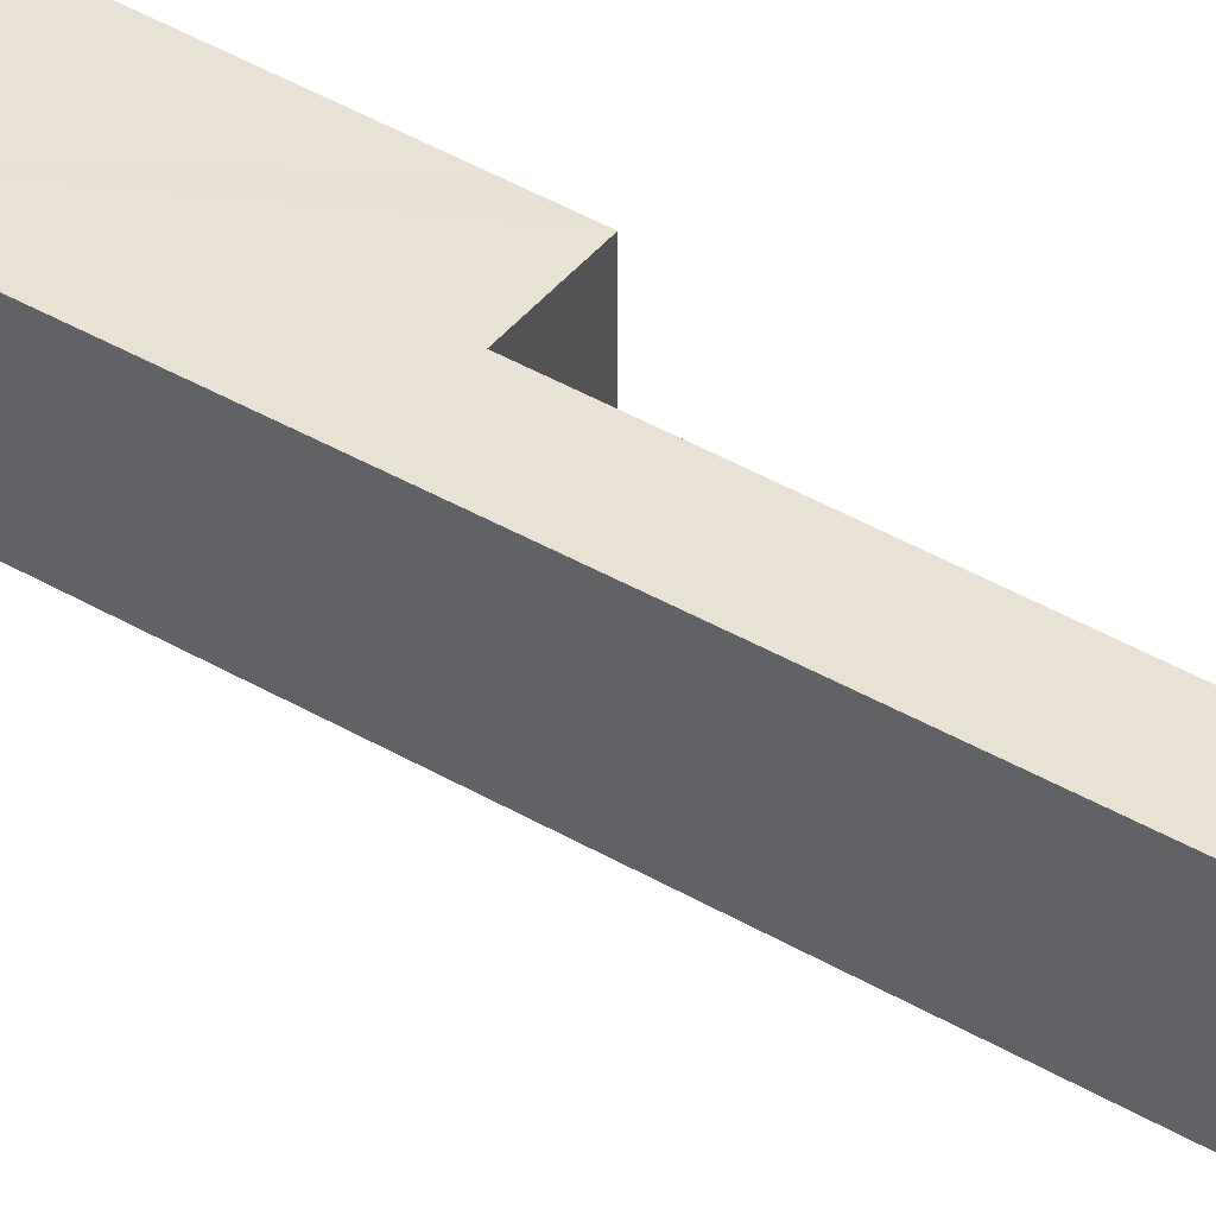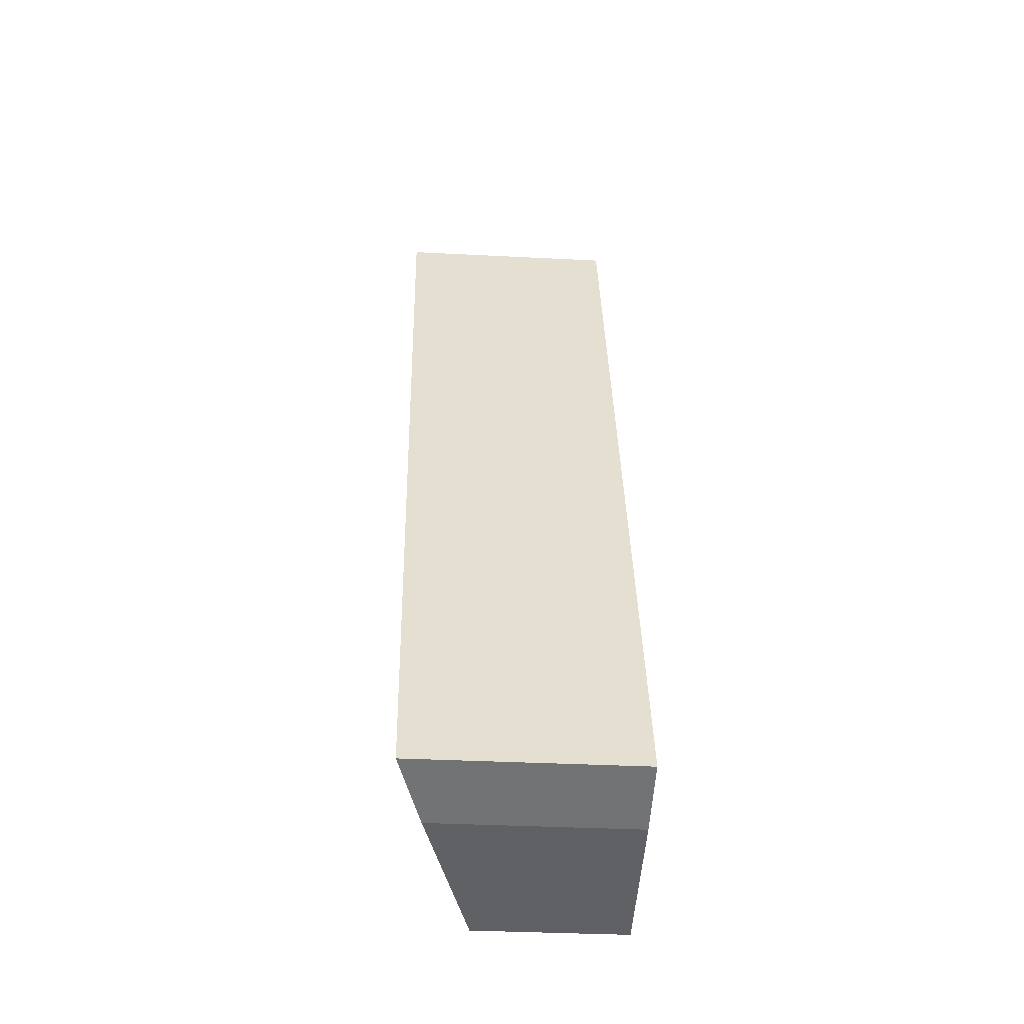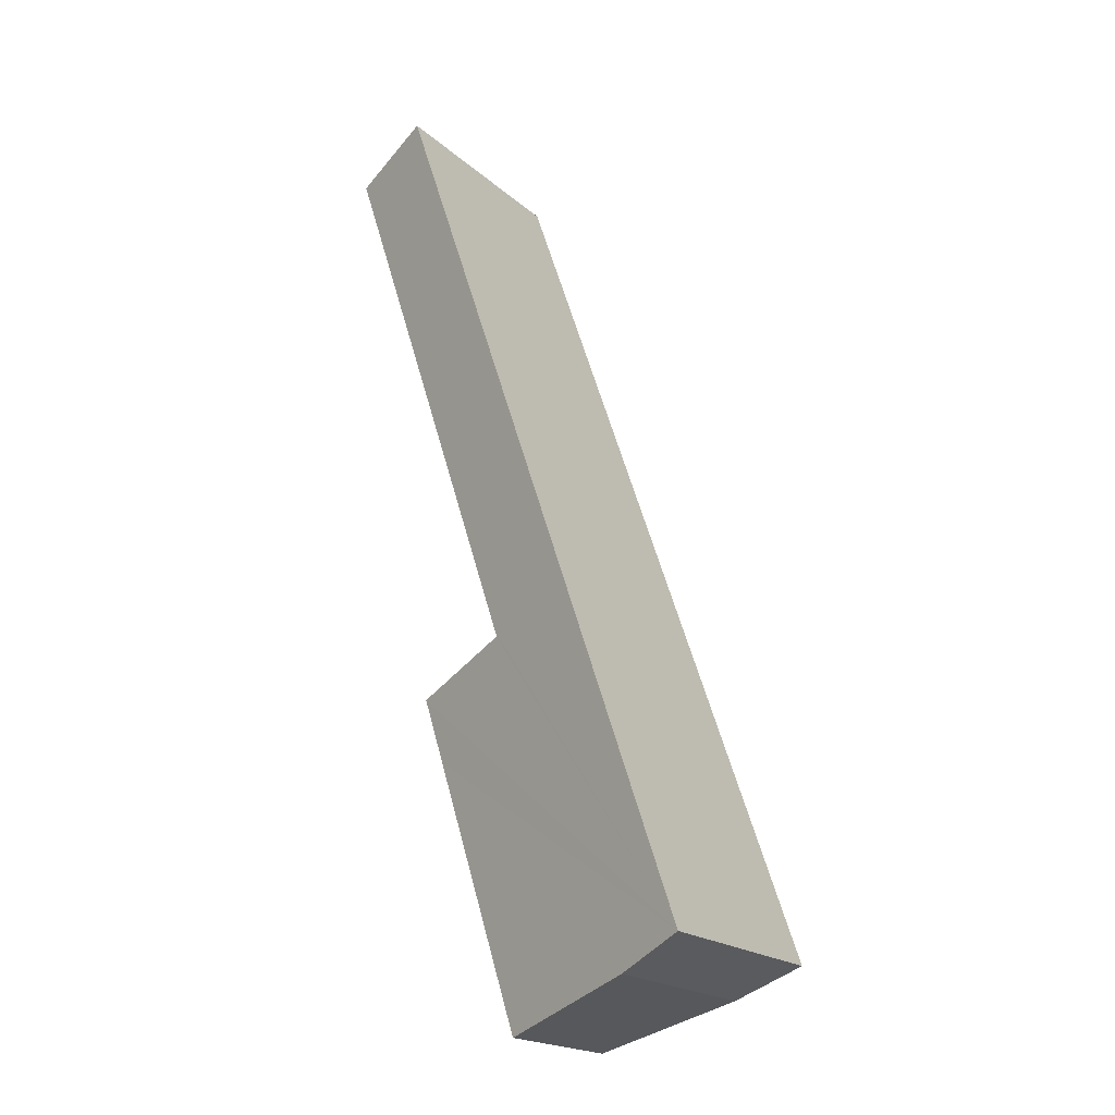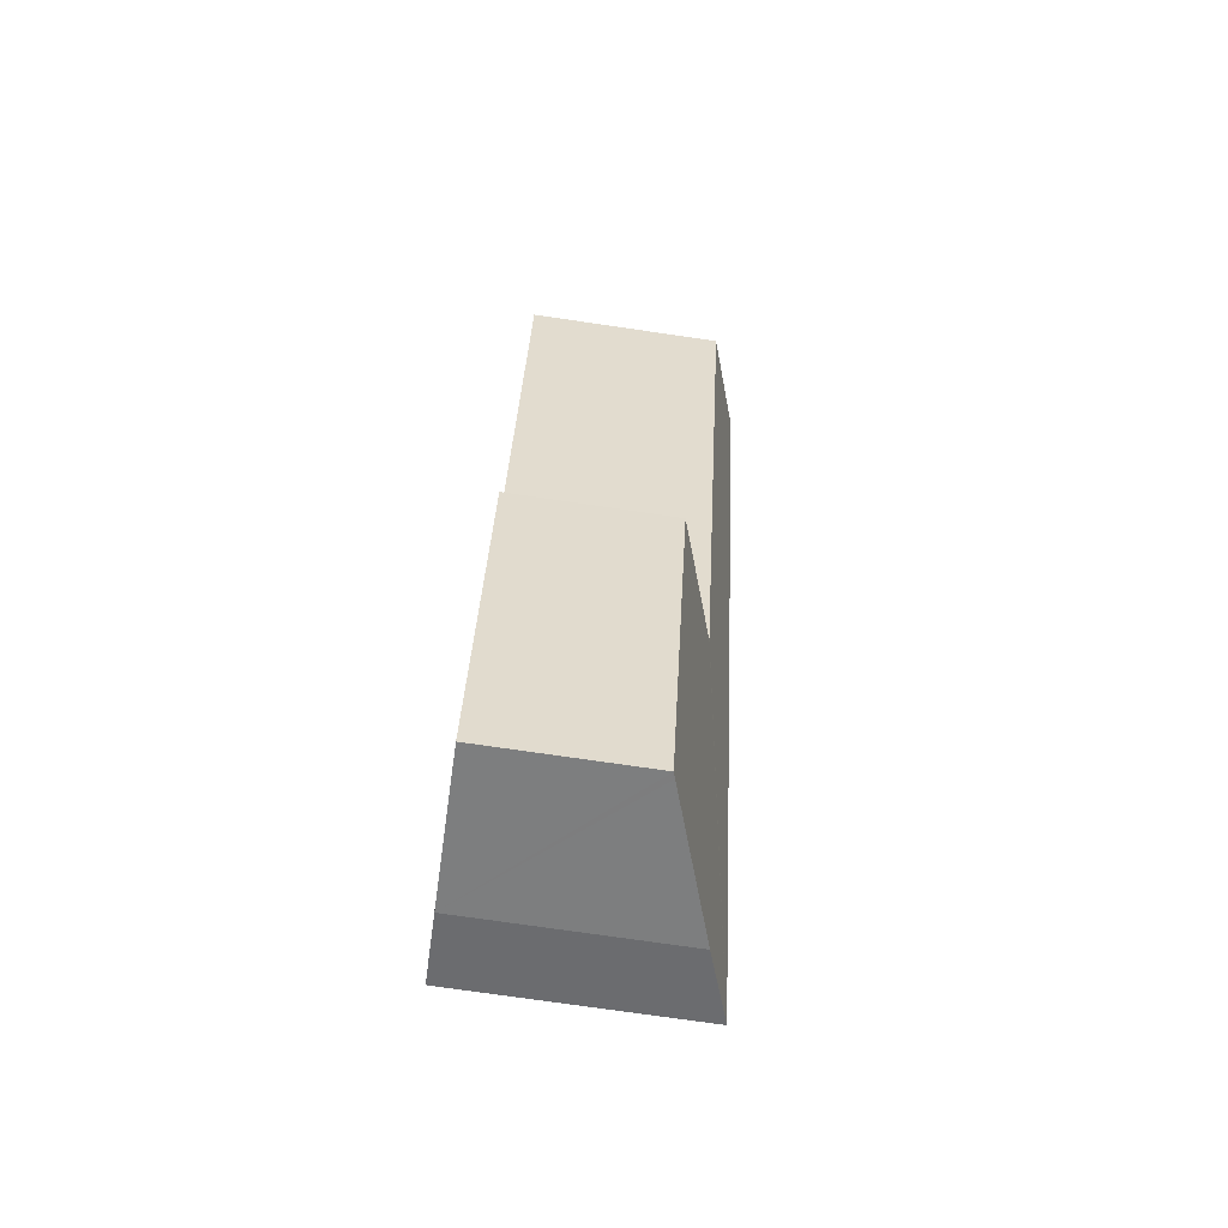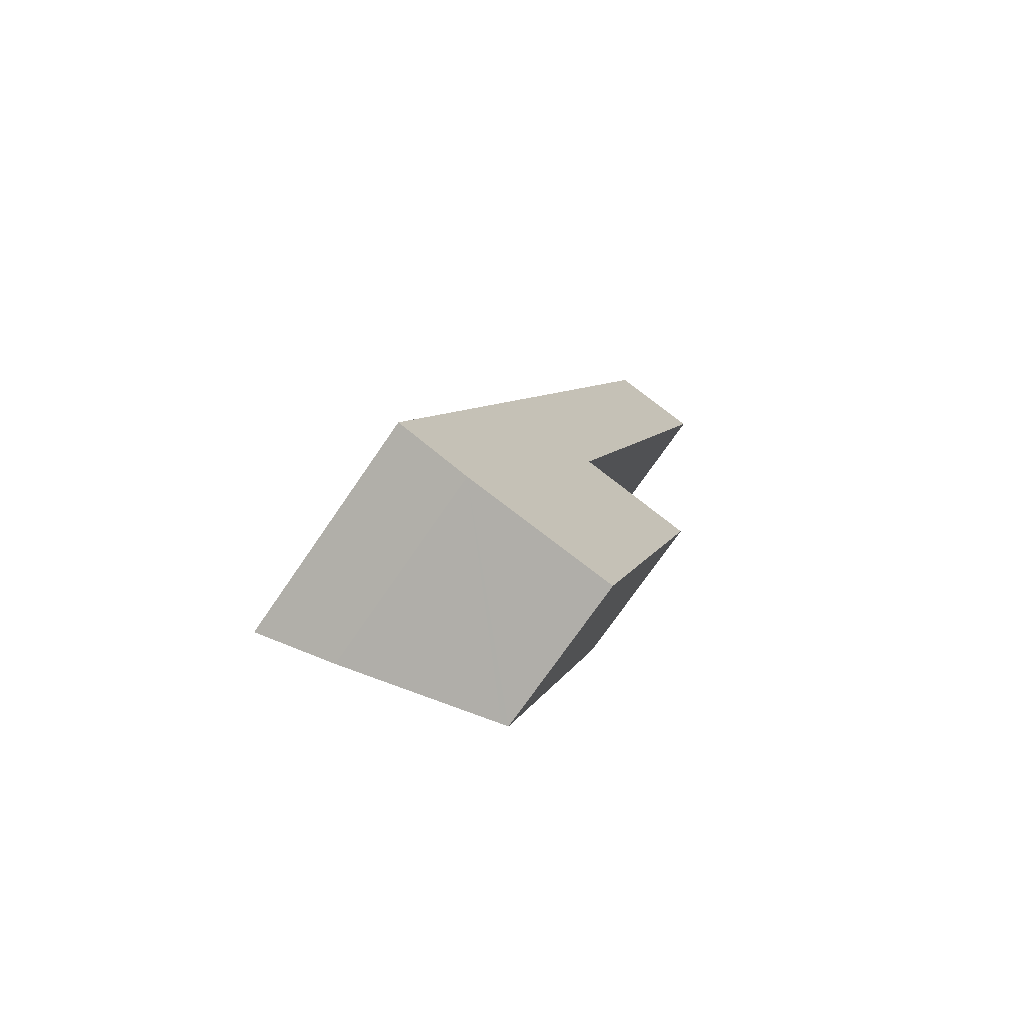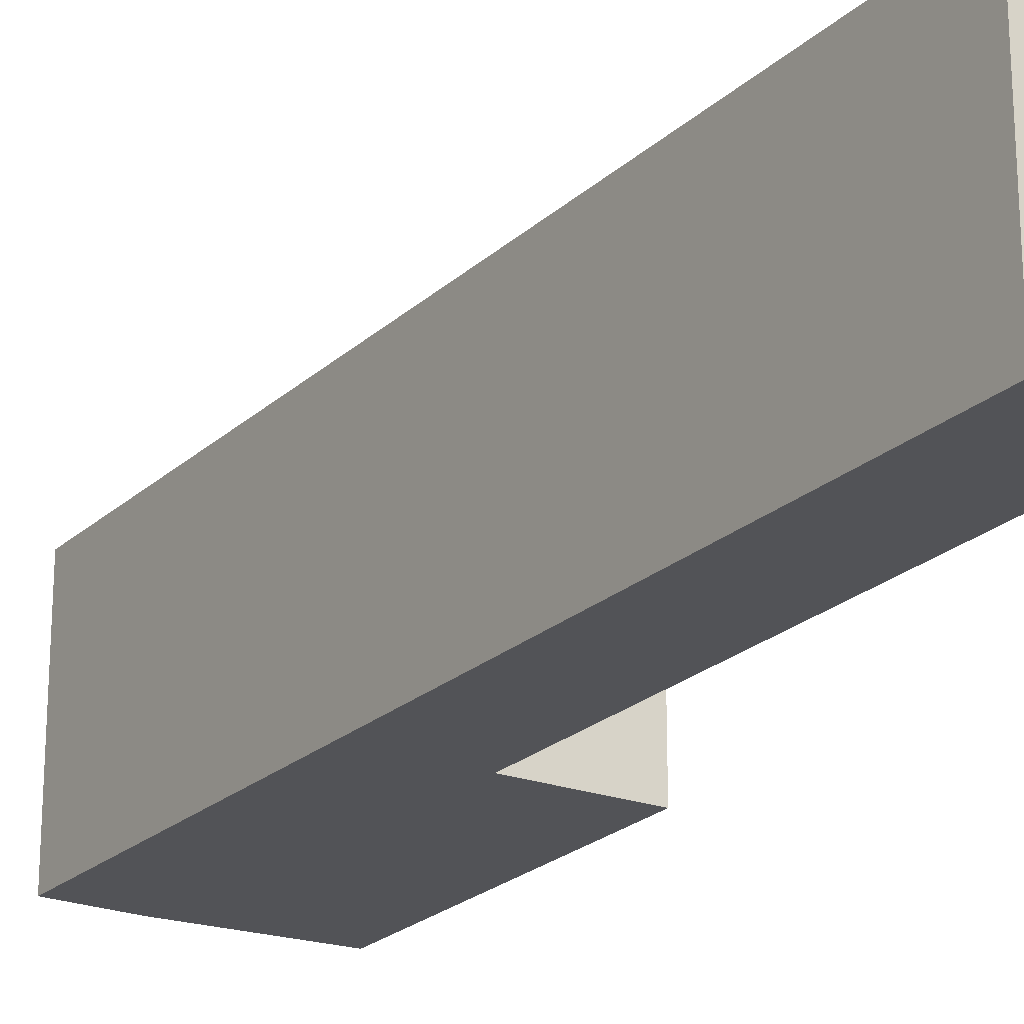
<metadata>
{"format":"obj","ext":"obj","renderer":"f3d","projection":"perspective","resolution":1024,"background":"white","views":[{"elev":55.3,"azim":-41.6,"up":"+Y"},{"elev":-35.2,"azim":-93.9,"up":"+Z"},{"elev":-20.0,"azim":-146.9,"up":"+Z"},{"elev":-74.4,"azim":81.7,"up":"+Z"},{"elev":-72.8,"azim":-34.4,"up":"+Z"},{"elev":-22.3,"azim":-14.7,"up":"+Y"}]}
</metadata>
<code>
v  8.334 4.213 18.1
v  2.438 4.905 7.187
v  6.359 4.905 18.74
v  4.564 4.173 6.617
v  0 4.905 3.003e-16
v  4.526 4.172 6.501
v  6.909 3.337 5.725
v  6.461 3.326 4.304
v  4.659 3.283 -1.413
v  4.533 3.326 -1.379
v  1.516 4.365 -0.57
v  1.516 3.49e-17 -0.57
v  4.659 8.652e-17 -1.413
v  4.533 8.444e-17 -1.379
v  0 0 0
v  2.438 -4.401e-16 7.187
v  6.359 -1.148e-15 18.74
v  8.334 -1.108e-15 18.1
v  4.526 -3.981e-16 6.501
v  6.909 -3.506e-16 5.725
v  4.564 -4.052e-16 6.617
v  6.461 -2.635e-16 4.304
g defaultobject
f 1 2 3
f 2 1 4
f 2 4 5
f 5 4 6
f 5 6 7
f 5 7 8
f 5 8 9
f 5 9 10
f 5 10 11
f 10 12 11
f 12 10 9
f 12 9 13
f 12 13 14
f 11 15 5
f 15 11 12
f 15 2 5
f 2 15 16
f 2 16 3
f 3 16 17
f 17 1 3
f 1 17 18
f 19 7 6
f 7 19 20
f 18 4 1
f 4 18 21
f 4 21 6
f 6 21 19
f 20 8 7
f 8 20 9
f 9 20 22
f 9 22 13
f 16 18 17
f 18 16 21
f 21 16 15
f 21 15 19
f 19 15 20
f 20 15 22
f 22 15 13
f 13 15 14
f 14 15 12

</code>
